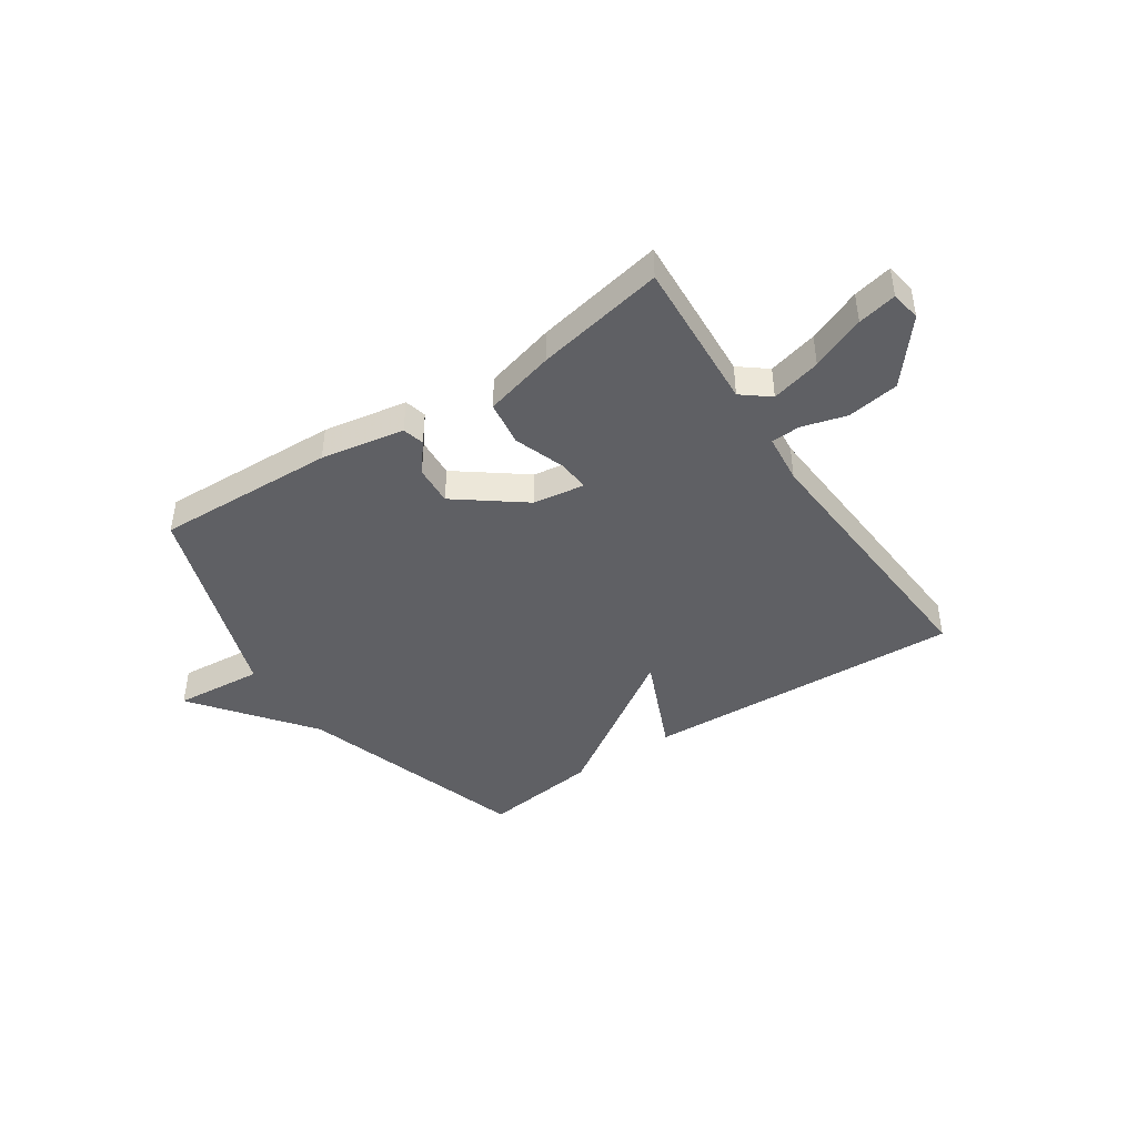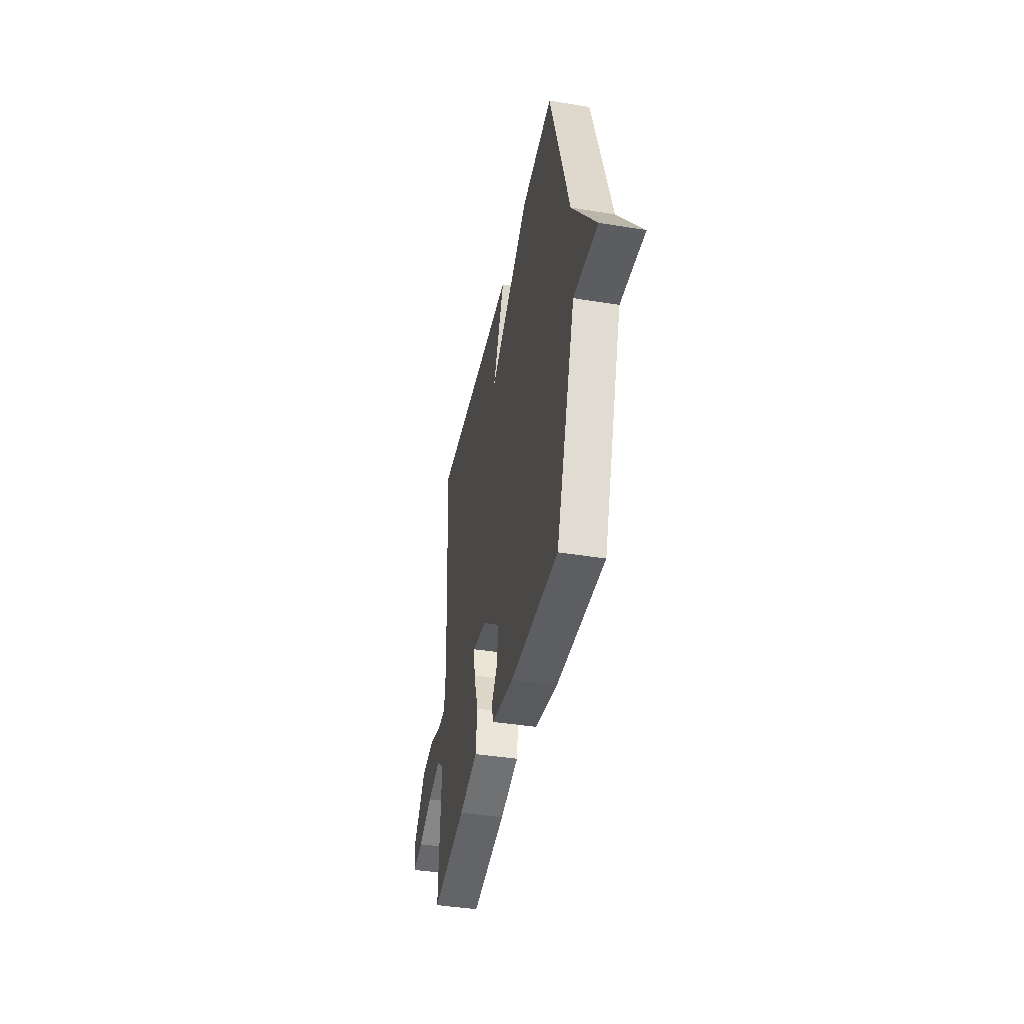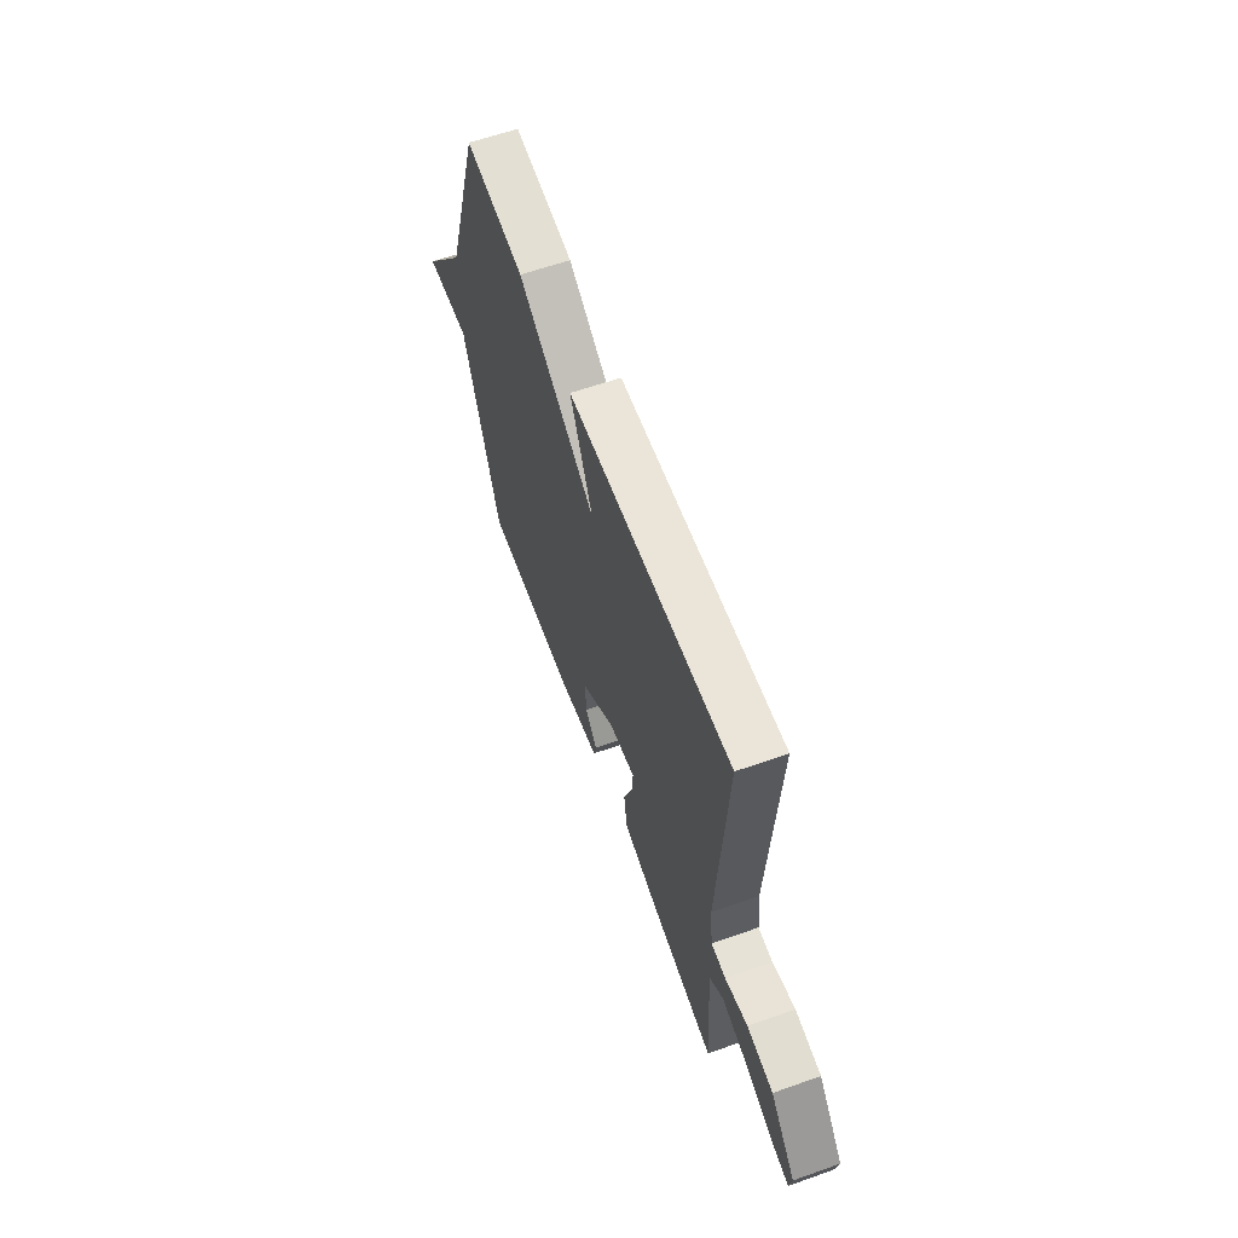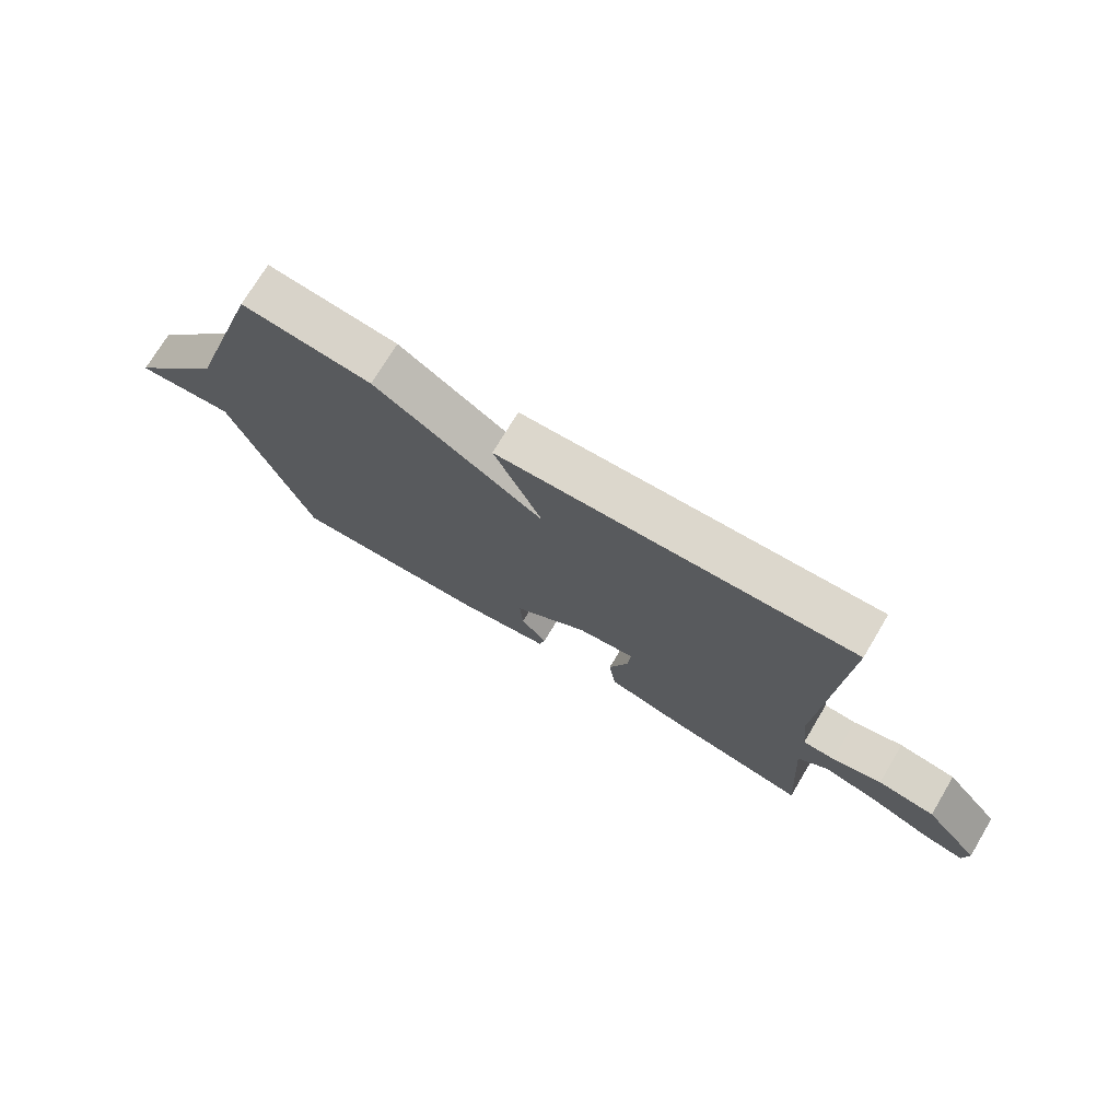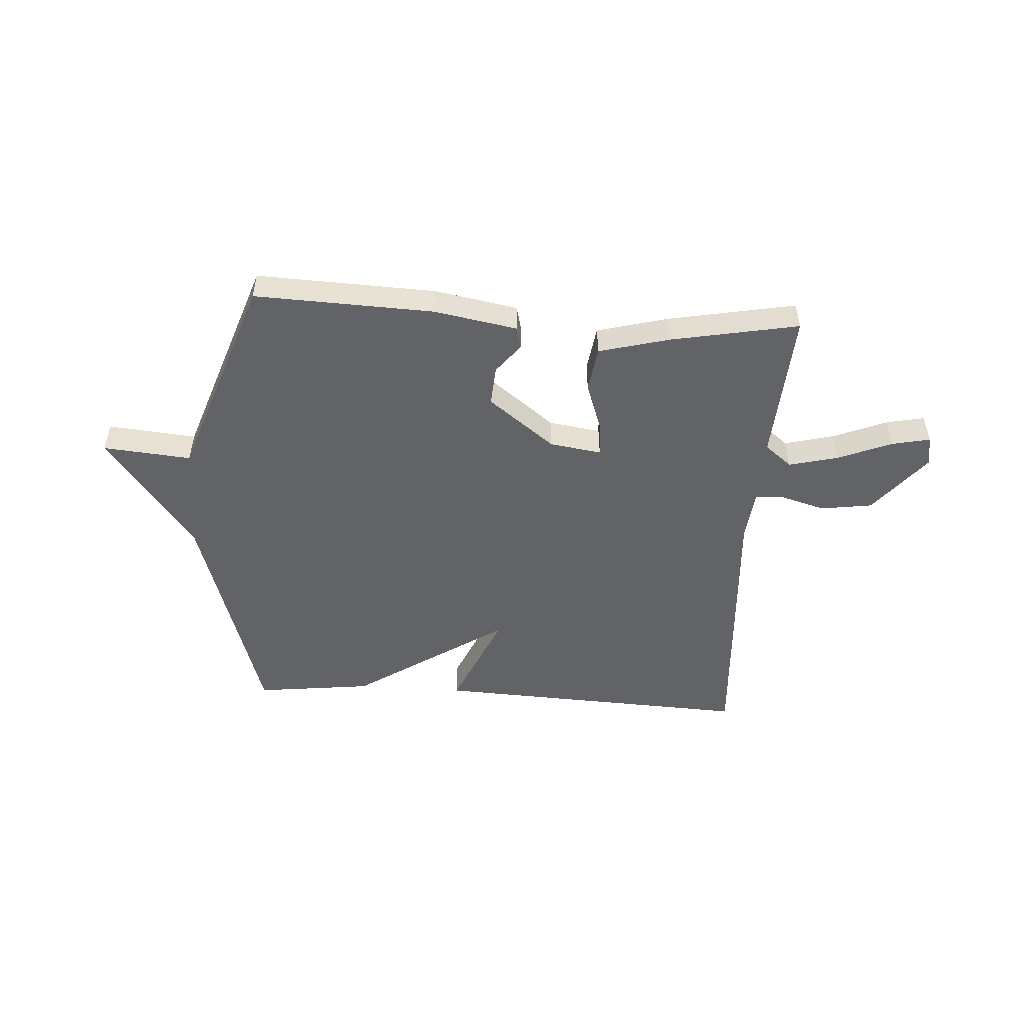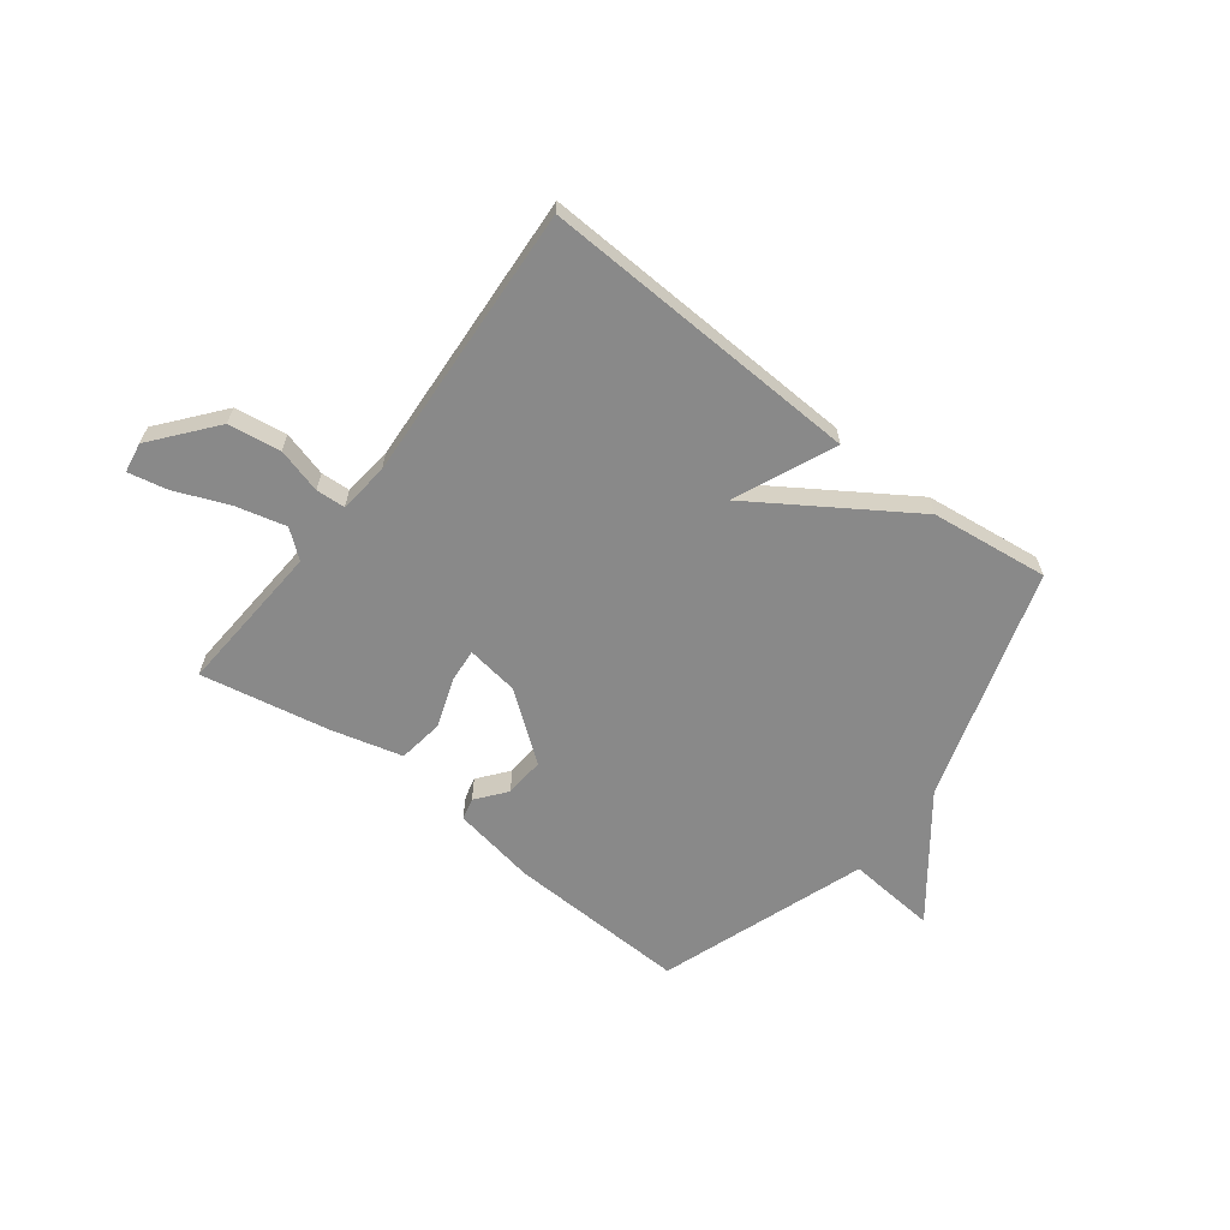
<metadata>
{"format":"obj","ext":"obj","renderer":"f3d","projection":"perspective","resolution":1024,"background":"white","views":[{"elev":-43.5,"azim":-146.1,"up":"+Y"},{"elev":-40.4,"azim":78.7,"up":"+Z"},{"elev":61.2,"azim":-109.8,"up":"+Z"},{"elev":73.5,"azim":-149.1,"up":"+Z"},{"elev":-51.0,"azim":176.3,"up":"+Y"},{"elev":-63.1,"azim":-37.5,"up":"+Y"}]}
</metadata>
<code>
v 0.5 0.07 -0.5
v 0.171 0.07 -0.488
v 0.018 0.07 -0.461
v 0.008 0.07 -0.421
v 0.051 0.07 -0.367
v 0.056 0.07 -0.294
v -0.066 0.07 -0.201
v -0.161 0.07 -0.187
v -0.156 0.07 -0.247
v -0.124 0.07 -0.338
v -0.136 0.07 -0.421
v -0.265 0.07 -0.455
v -0.5 0.07 -0.5
v -0.482 0.07 -0.221
v -0.532 0.07 -0.181
v -0.623 0.07 -0.204
v -0.721 0.07 -0.244
v -0.792 0.07 -0.259
v -0.801 0.07 -0.204
v -0.709 0.07 -0.091
v -0.614 0.07 -0.077
v -0.532 0.07 -0.1
v -0.479 0.07 -0.097
v -0.469 0.07 -0.006
v -0.5 0.07 0.5
v 0.086 0.07 0.474
v 0.006 0.07 0.291
v 0.286 0.07 0.474
v 0.5 0.07 0.5
v 0.632 0.07 0.078
v 0.795 0.07 -0.136
v 0.632 0.07 -0.122
v 0.5 0 -0.5
v 0.171 0 -0.488
v 0.018 0 -0.461
v 0.008 0 -0.421
v 0.051 0 -0.367
v 0.056 0 -0.294
v -0.066 0 -0.201
v -0.161 0 -0.187
v -0.156 0 -0.247
v -0.124 0 -0.338
v -0.136 0 -0.421
v -0.265 0 -0.455
v -0.5 0 -0.5
v -0.482 0 -0.221
v -0.532 0 -0.181
v -0.623 0 -0.204
v -0.721 0 -0.244
v -0.792 0 -0.259
v -0.801 0 -0.204
v -0.709 0 -0.091
v -0.614 0 -0.077
v -0.532 0 -0.1
v -0.479 0 -0.097
v -0.469 0 -0.006
v -0.5 0 0.5
v 0.086 0 0.474
v 0.006 0 0.291
v 0.286 0 0.474
v 0.5 0 0.5
v 0.632 0 0.078
v 0.795 0 -0.136
v 0.632 0 -0.122
f 30 31 32
f 32 1 2
f 30 32 2
f 29 30 2
f 28 29 2
f 27 28 2
f 24 25 26 27
f 23 24 27
f 20 21 22
f 19 20 22
f 18 19 22
f 17 18 22
f 16 17 22
f 15 16 22 23
f 14 15 23 27
f 12 13 14
f 11 12 14
f 10 11 14
f 9 10 14
f 8 9 14
f 2 3 4 5
f 2 5 6
f 27 2 6
f 8 14 27
f 7 8 27
f 6 7 27
f 64 63 62
f 34 33 64
f 34 64 62
f 34 62 61
f 34 61 60
f 34 60 59
f 59 58 57 56
f 59 56 55
f 54 53 52
f 54 52 51
f 54 51 50
f 54 50 49
f 54 49 48
f 55 54 48 47
f 59 55 47 46
f 46 45 44
f 46 44 43
f 46 43 42
f 46 42 41
f 46 41 40
f 37 36 35 34
f 38 37 34
f 38 34 59
f 59 46 40
f 59 40 39
f 59 39 38
f 1 33 34 2
f 2 34 35 3
f 3 35 36 4
f 4 36 37 5
f 5 37 38 6
f 6 38 39 7
f 7 39 40 8
f 8 40 41 9
f 9 41 42 10
f 10 42 43 11
f 11 43 44 12
f 12 44 45 13
f 13 45 46 14
f 14 46 47 15
f 15 47 48 16
f 16 48 49 17
f 17 49 50 18
f 18 50 51 19
f 19 51 52 20
f 20 52 53 21
f 21 53 54 22
f 22 54 55 23
f 23 55 56 24
f 24 56 57 25
f 25 57 58 26
f 26 58 59 27
f 27 59 60 28
f 28 60 61 29
f 29 61 62 30
f 30 62 63 31
f 31 63 64 32
f 32 64 33 1

</code>
